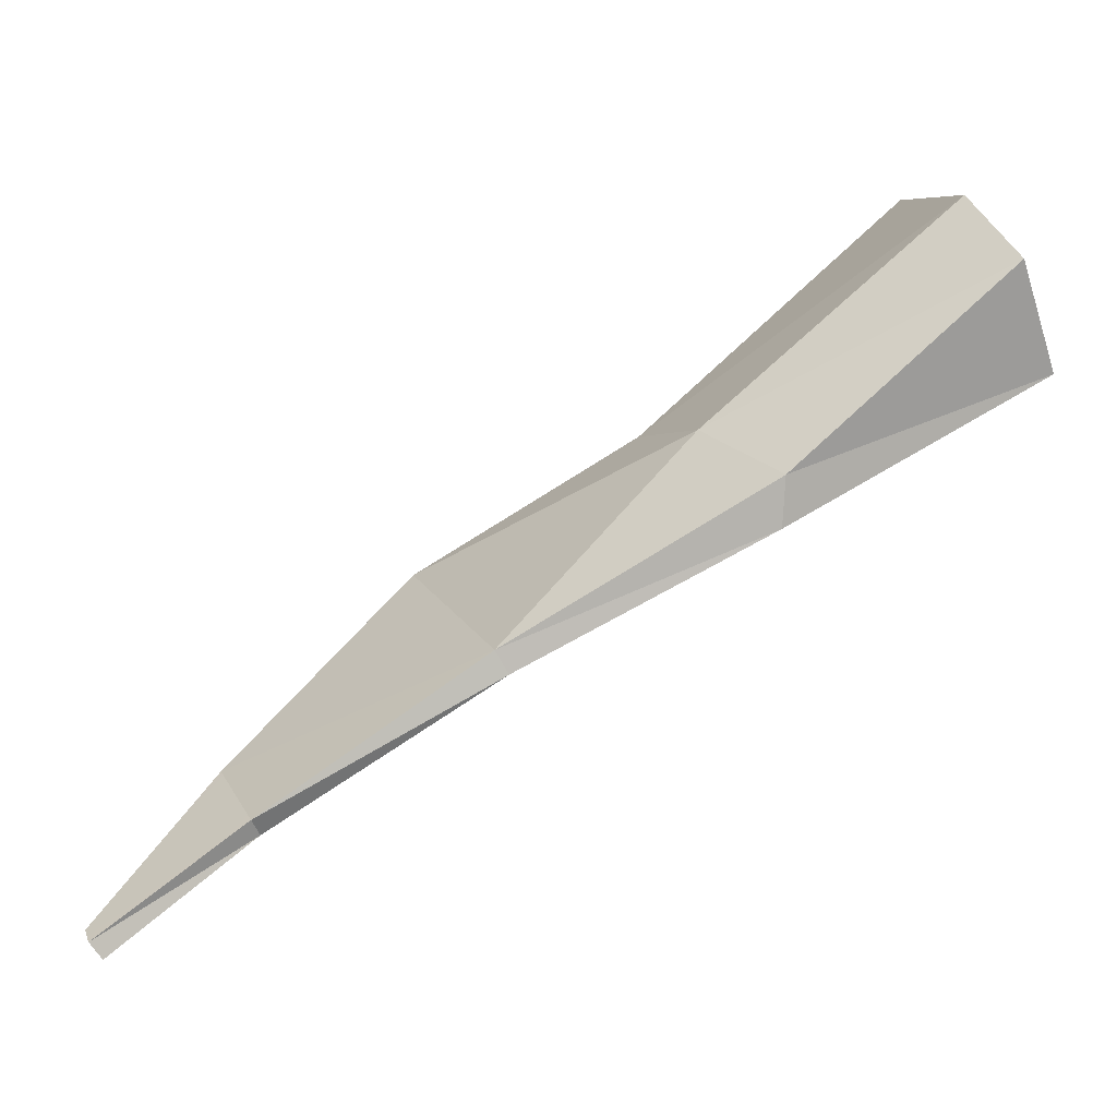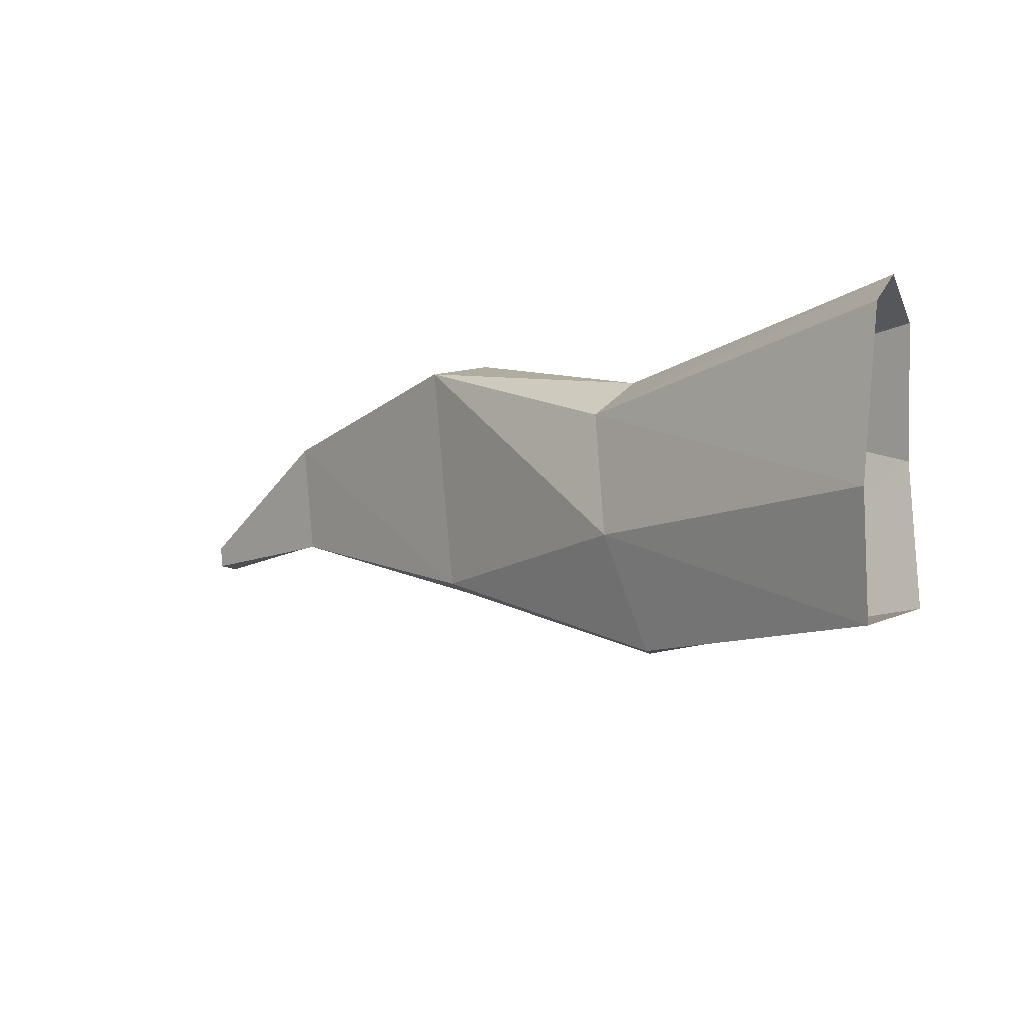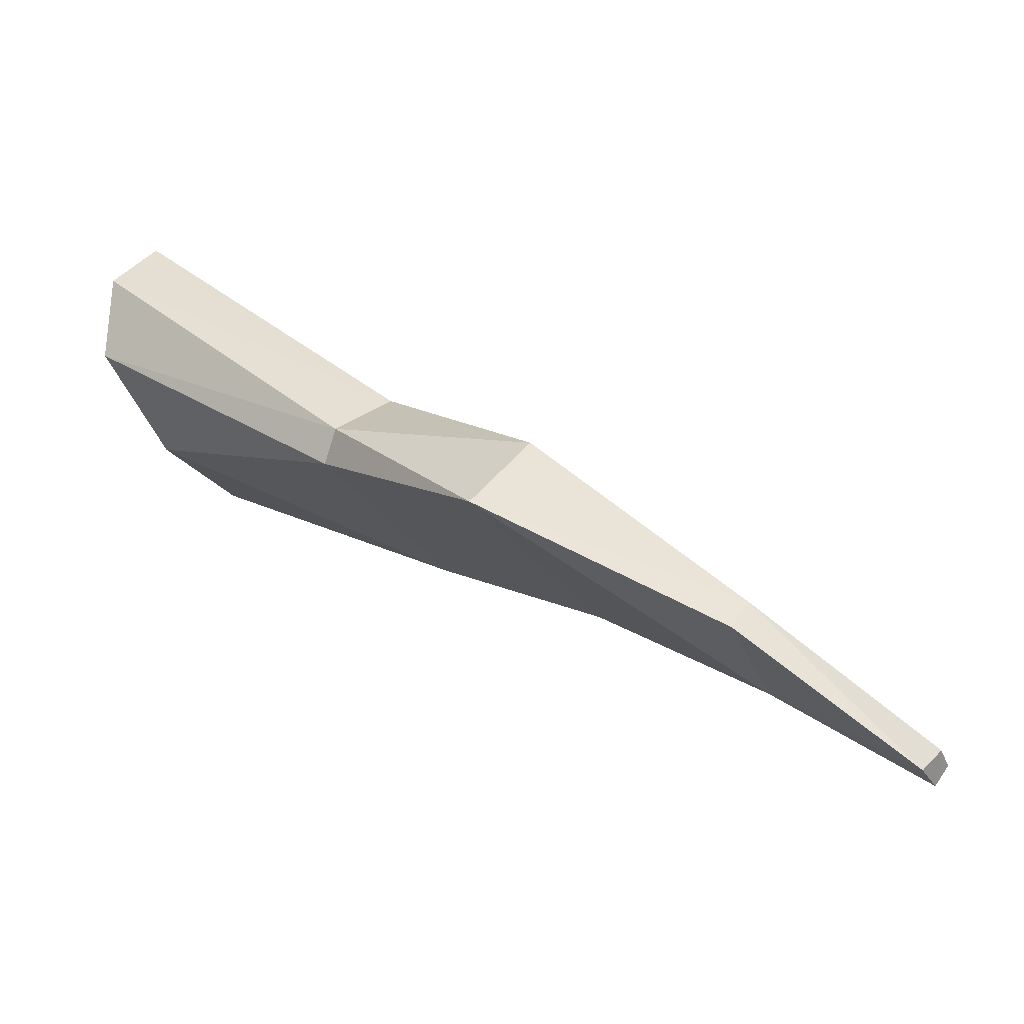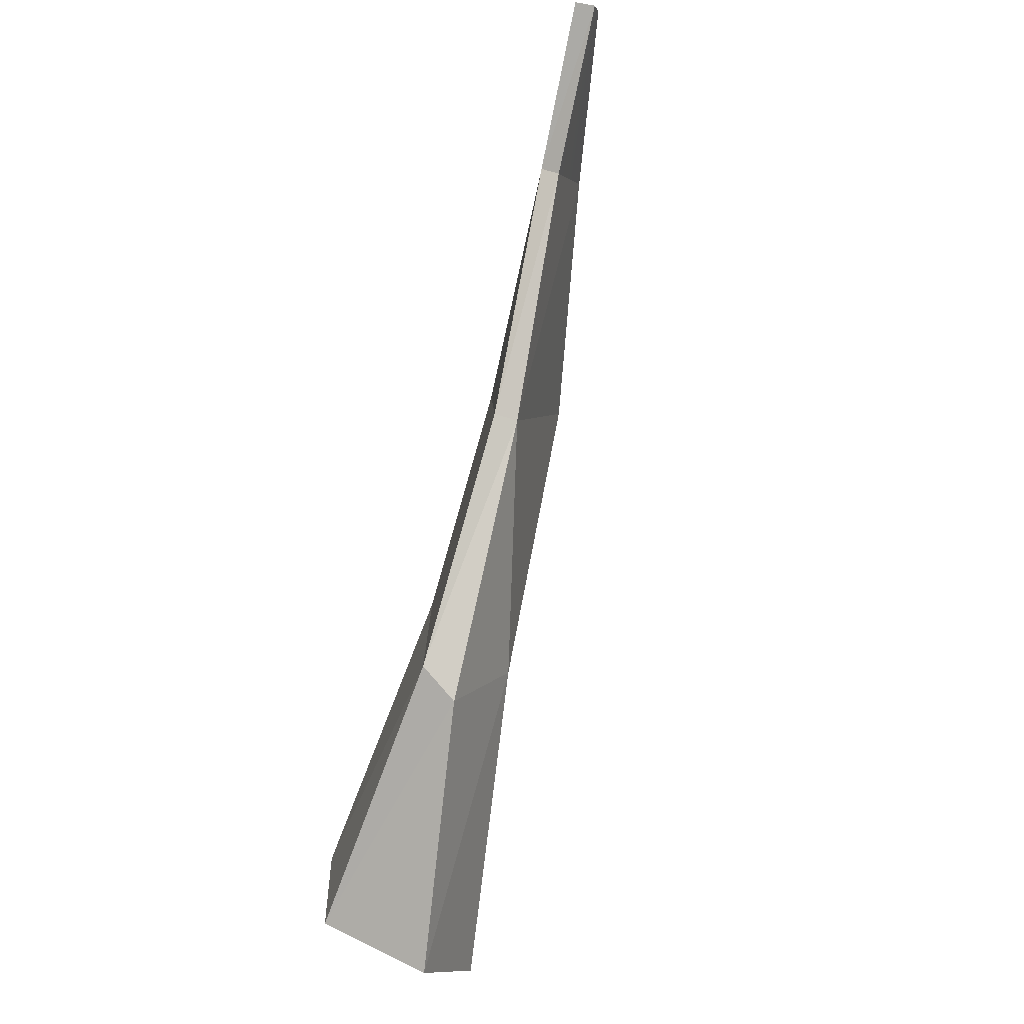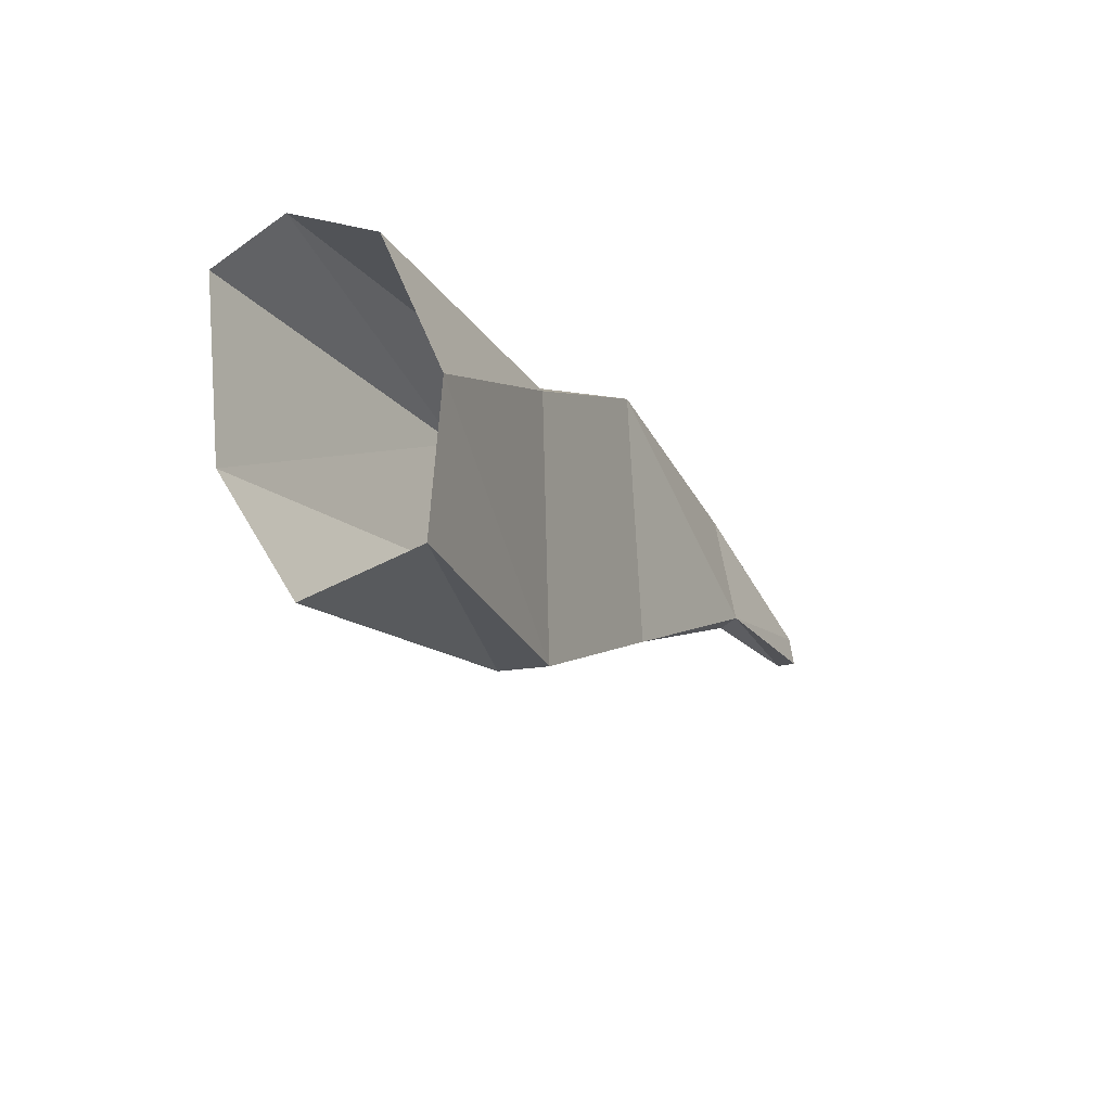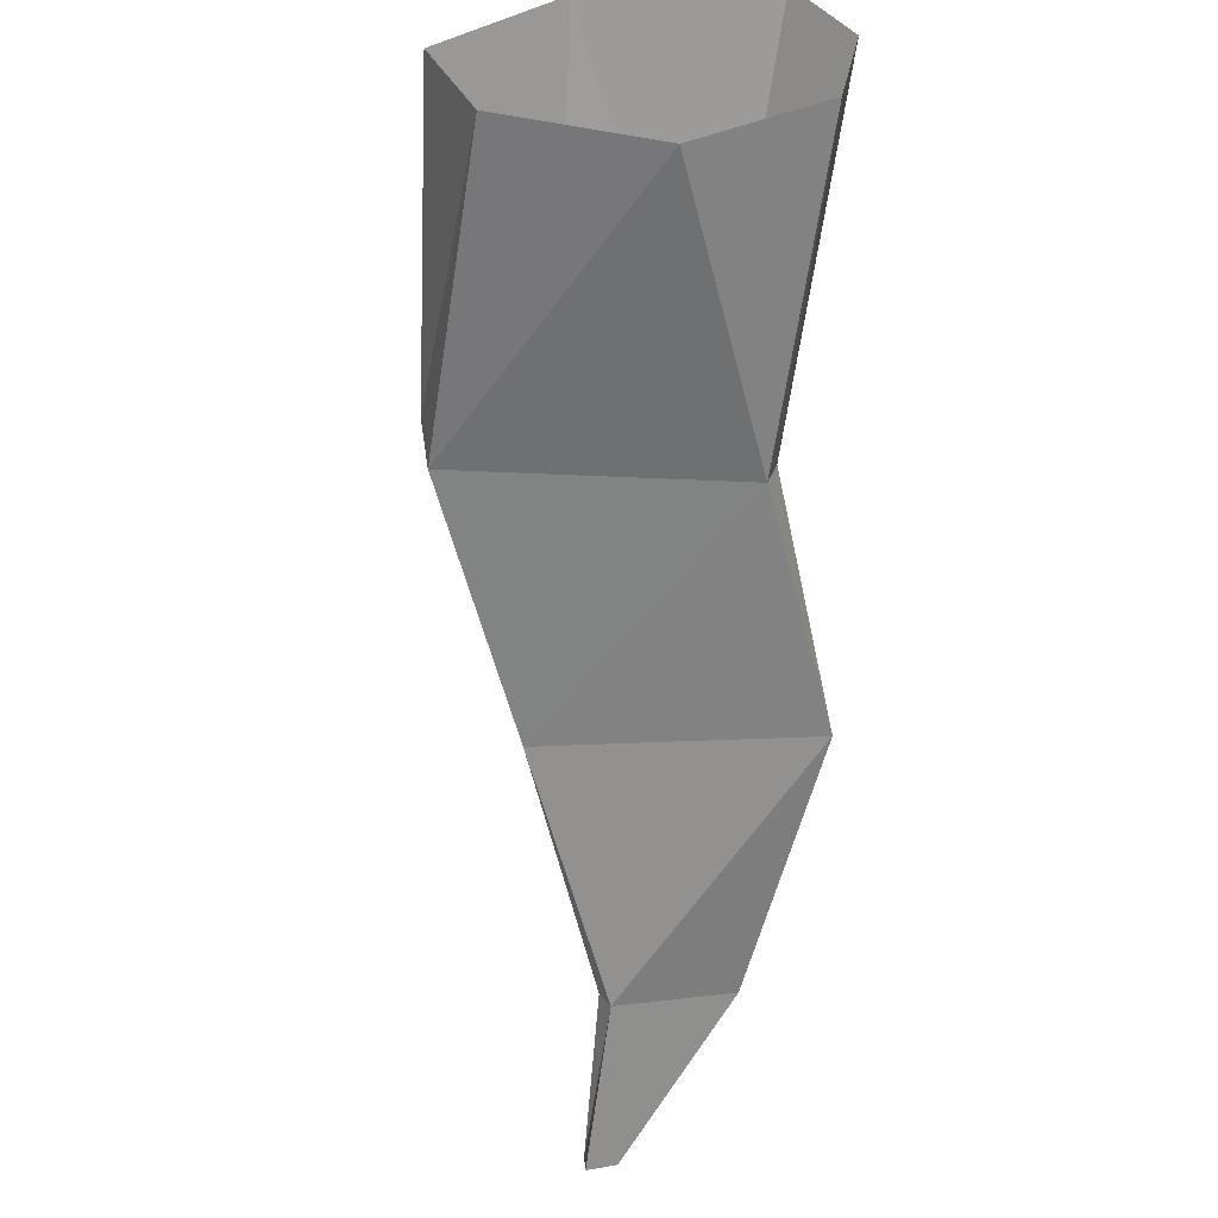
<metadata>
{"format":"obj","ext":"obj","renderer":"f3d","projection":"perspective","resolution":1024,"background":"white","views":[{"elev":1.5,"azim":161.2,"up":"+Y"},{"elev":-15.9,"azim":-171.4,"up":"+Z"},{"elev":-25.1,"azim":23.2,"up":"+Y"},{"elev":-76.6,"azim":42.4,"up":"+Z"},{"elev":-21.3,"azim":-98.8,"up":"+Z"},{"elev":-29.8,"azim":-98.6,"up":"+Y"}]}
</metadata>
<code>
o Ala_izq
v 0.4201 1.287 0.03114
v 0.4175 1.298 -0.1177
v 0.6855 1.16 -0.1237
v 0.6773 1.168 0.1449
v 0.4144 1.343 0.153
v 0.8991 1.033 -0.02048
v 0.875 1.05 0.2374
v 1.098 0.887 0.08336
v 1.101 0.9077 0.1978
v 1.235 0.7901 0.1102
v 1.238 0.7846 0.08148
v 1.114 0.9336 0.1853
v 1.109 0.9022 0.07444
v 0.9109 1.054 -0.01551
v 1.25 0.8079 0.1029
v 1.251 0.8007 0.0819
v 0.8991 1.033 -0.02048
v 1.098 0.887 0.08336
v 1.238 0.7846 0.08148
v 1.235 0.7901 0.1102
v 1.101 0.9077 0.1978
v 0.875 1.05 0.2374
v 0.9224 1.113 0.2092
v 0.7294 1.245 0.1089
v 0.7215 1.248 -0.01958
v 0.4683 1.464 -0.04351
v 0.6941 1.198 0.1572
v 0.6773 1.168 0.1449
v 0.4144 1.343 0.153
v 0.4308 1.419 0.1731
v 0.449 1.479 0.1248
v 0.6851 1.207 -0.1309
v 0.4689 1.396 -0.1544
v 0.4175 1.298 -0.1177
v 0.6855 1.16 -0.1237
f 1 2 3
f 4 5 1
f 1 3 4
f 6 4 3
f 6 7 4
f 8 7 6
f 8 9 7
f 8 10 9
f 8 11 10
f 12 13 14
f 15 13 12
f 15 16 13
f 17 14 13
f 17 13 18
f 16 18 13
f 16 19 18
f 19 16 15
f 19 15 20
f 12 20 15
f 12 21 20
f 12 22 21
f 12 23 22
f 24 25 26
f 23 25 24
f 27 23 24
f 27 22 23
f 22 27 28
f 29 28 27
f 29 27 30
f 30 27 24
f 30 24 31
f 24 26 31
f 12 14 23
f 14 25 23
f 14 32 25
f 25 32 33
f 25 33 26
f 34 33 32
f 34 32 35
f 14 35 32
f 14 17 35

</code>
